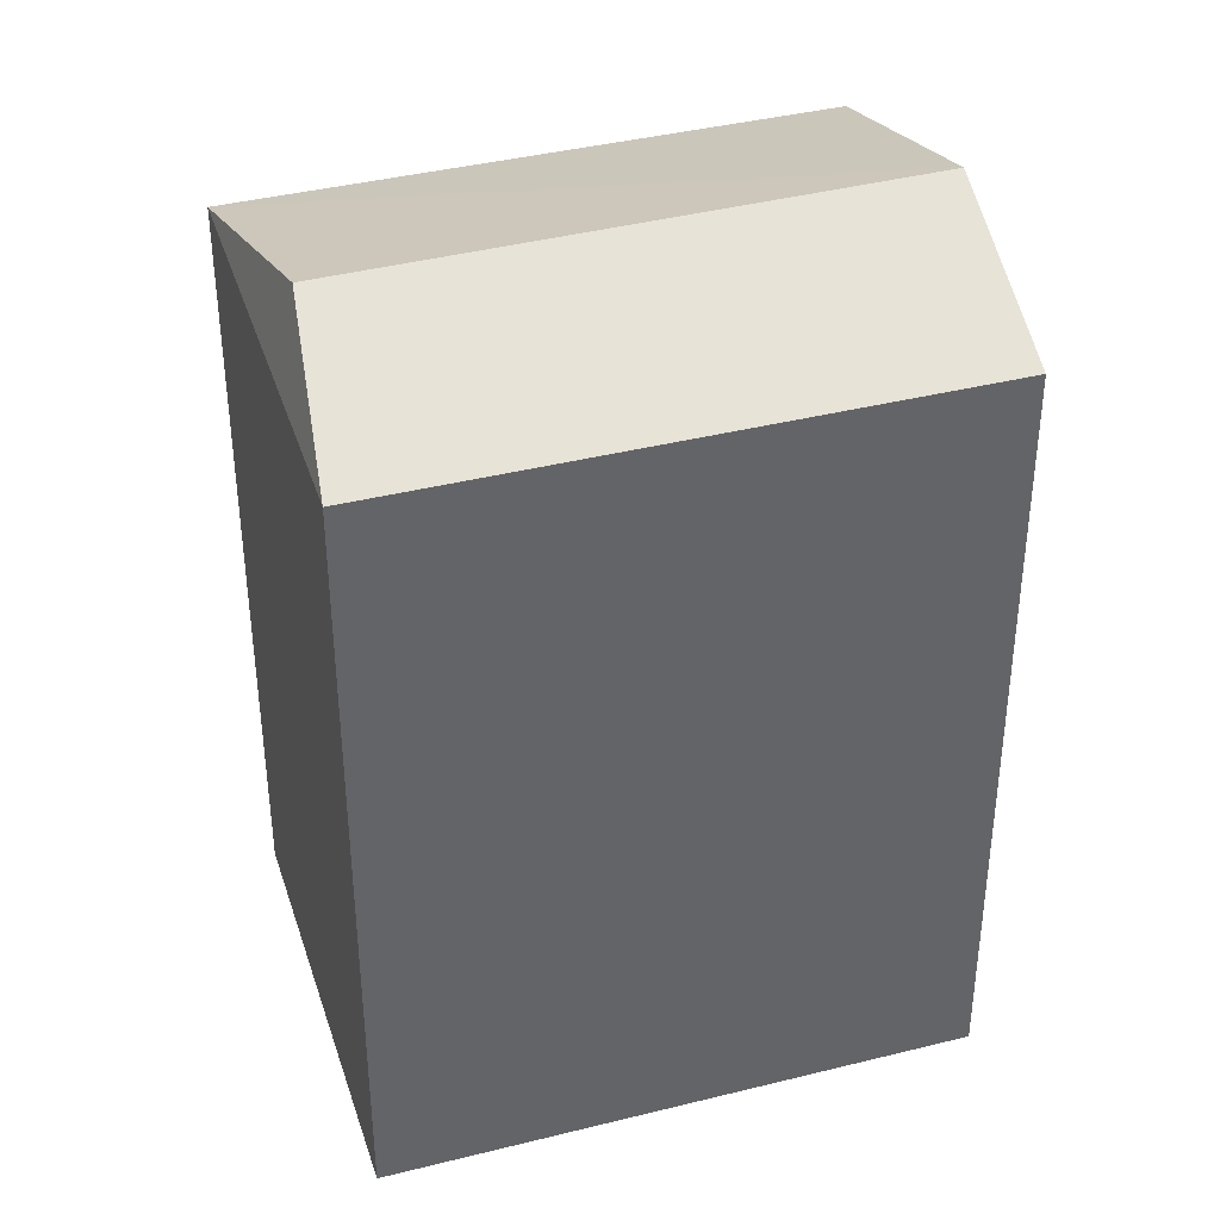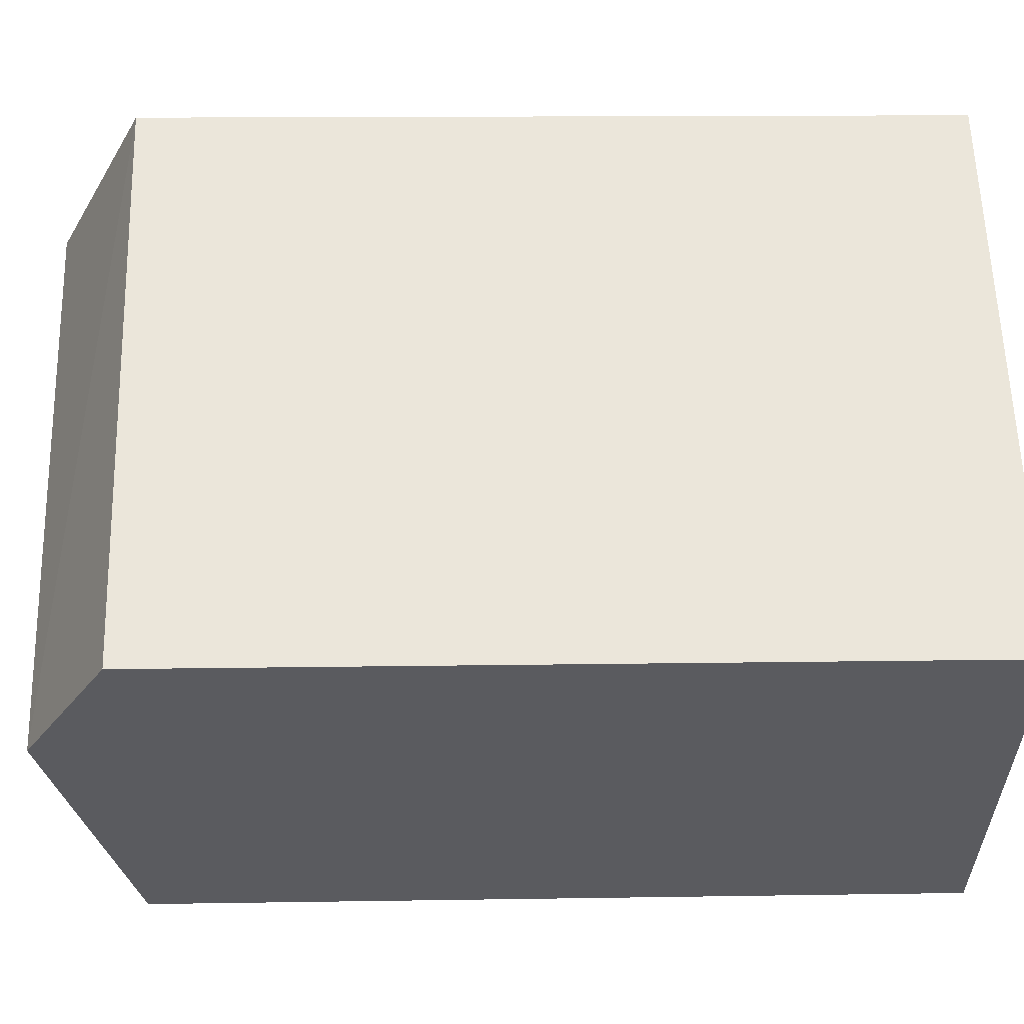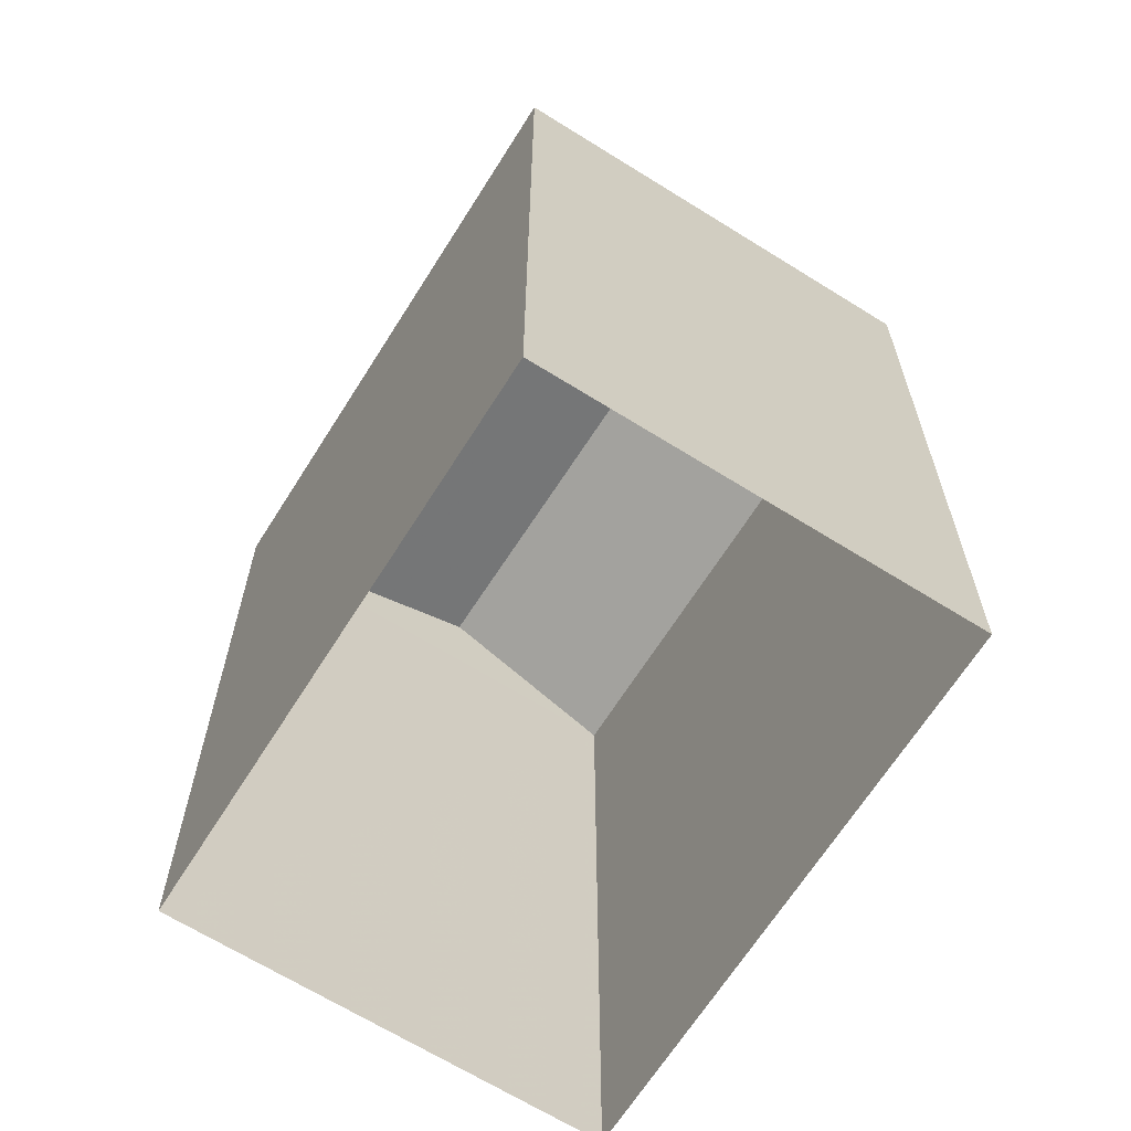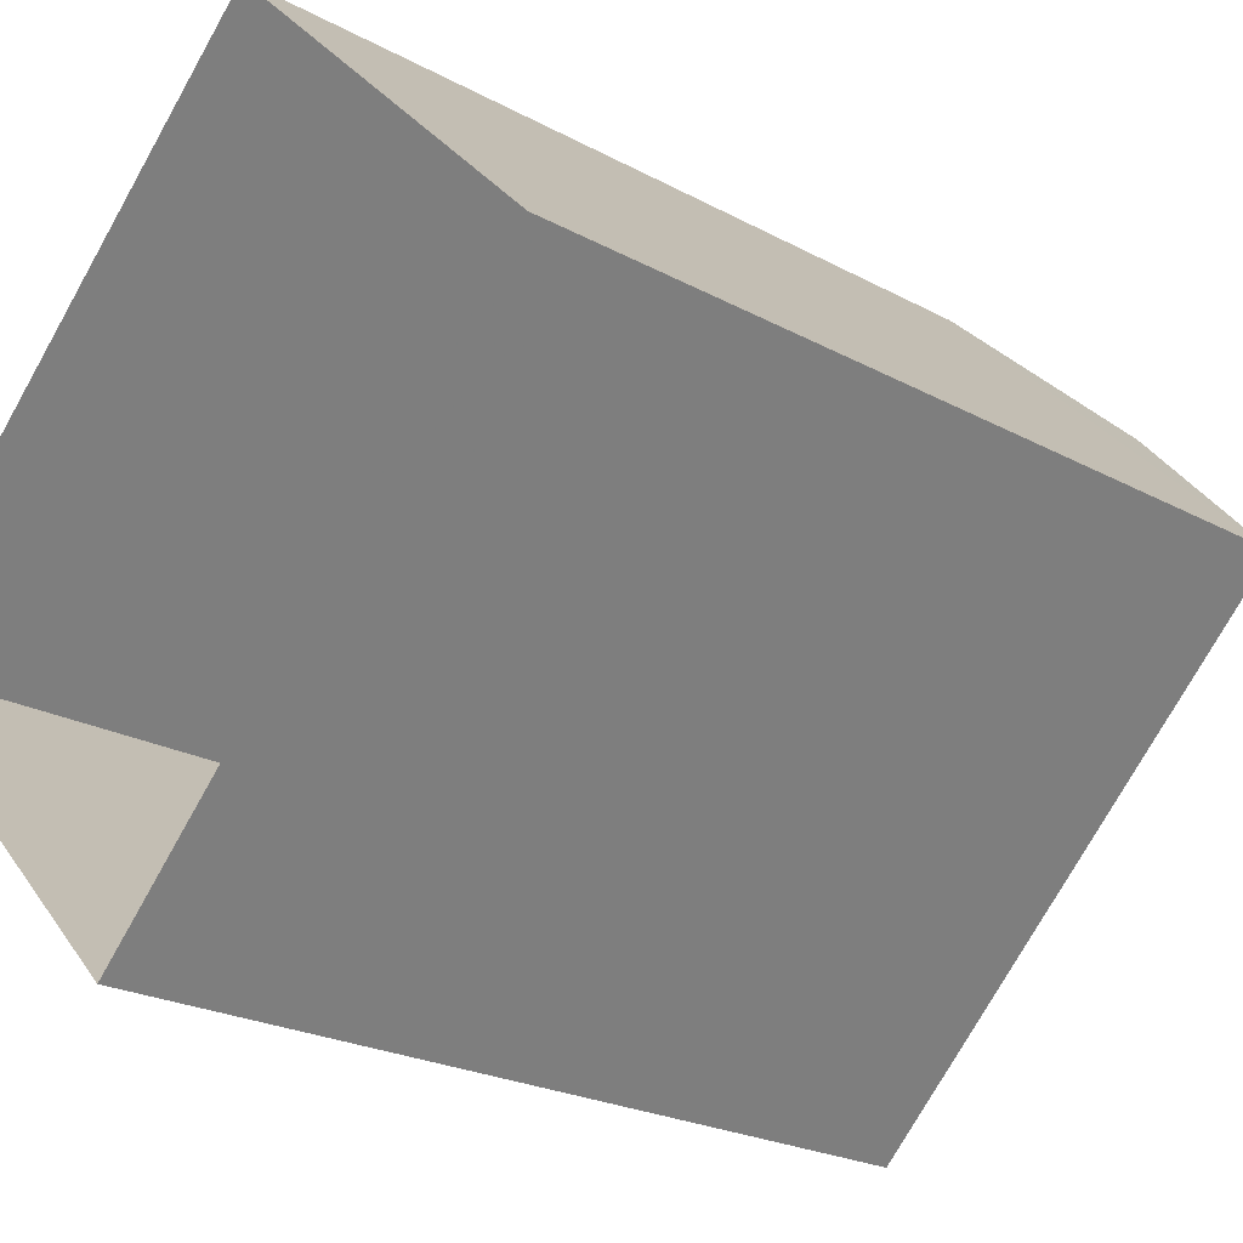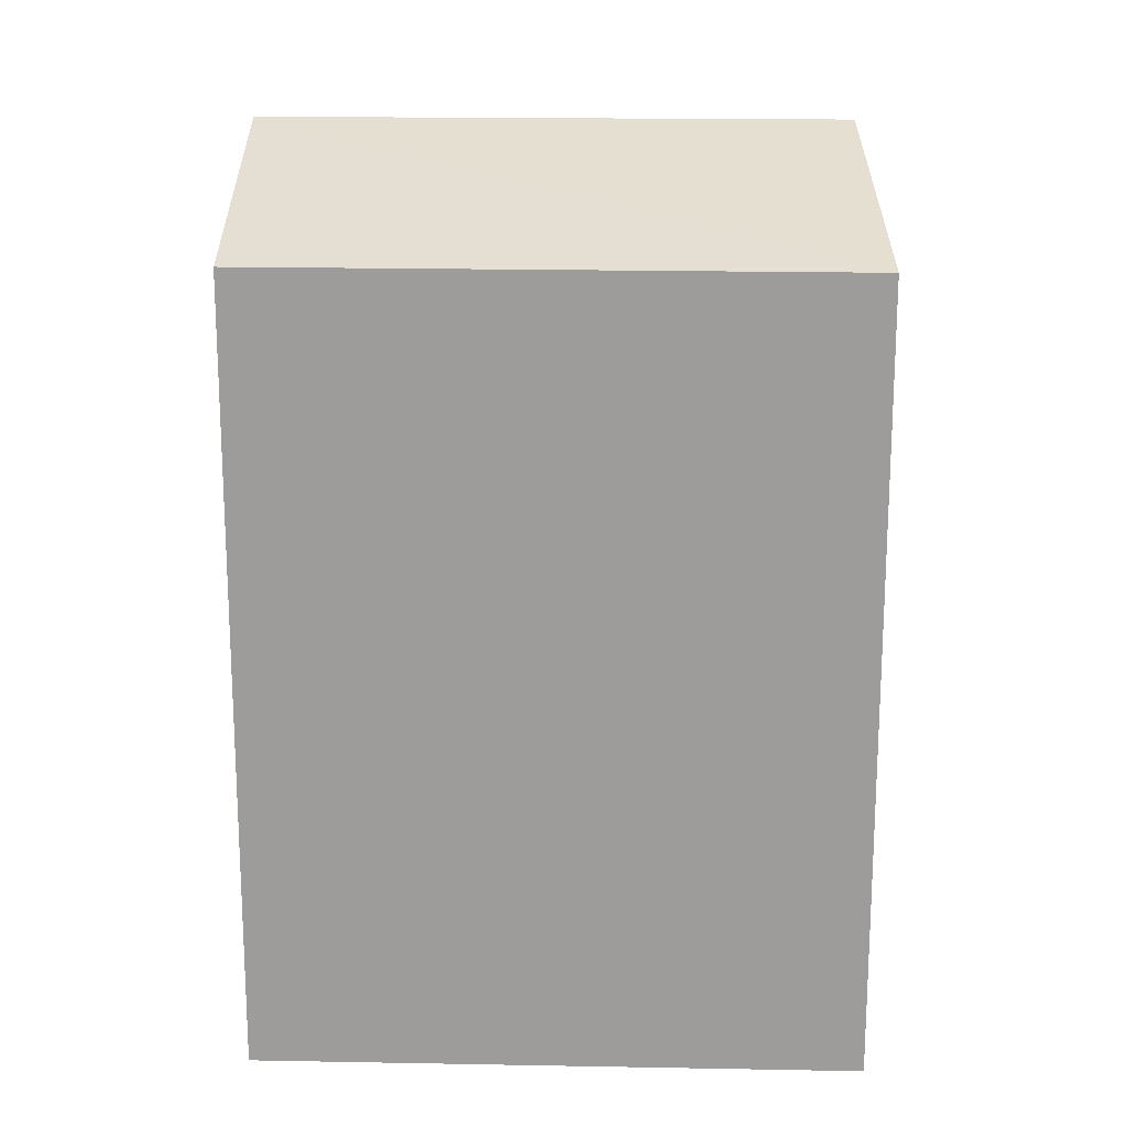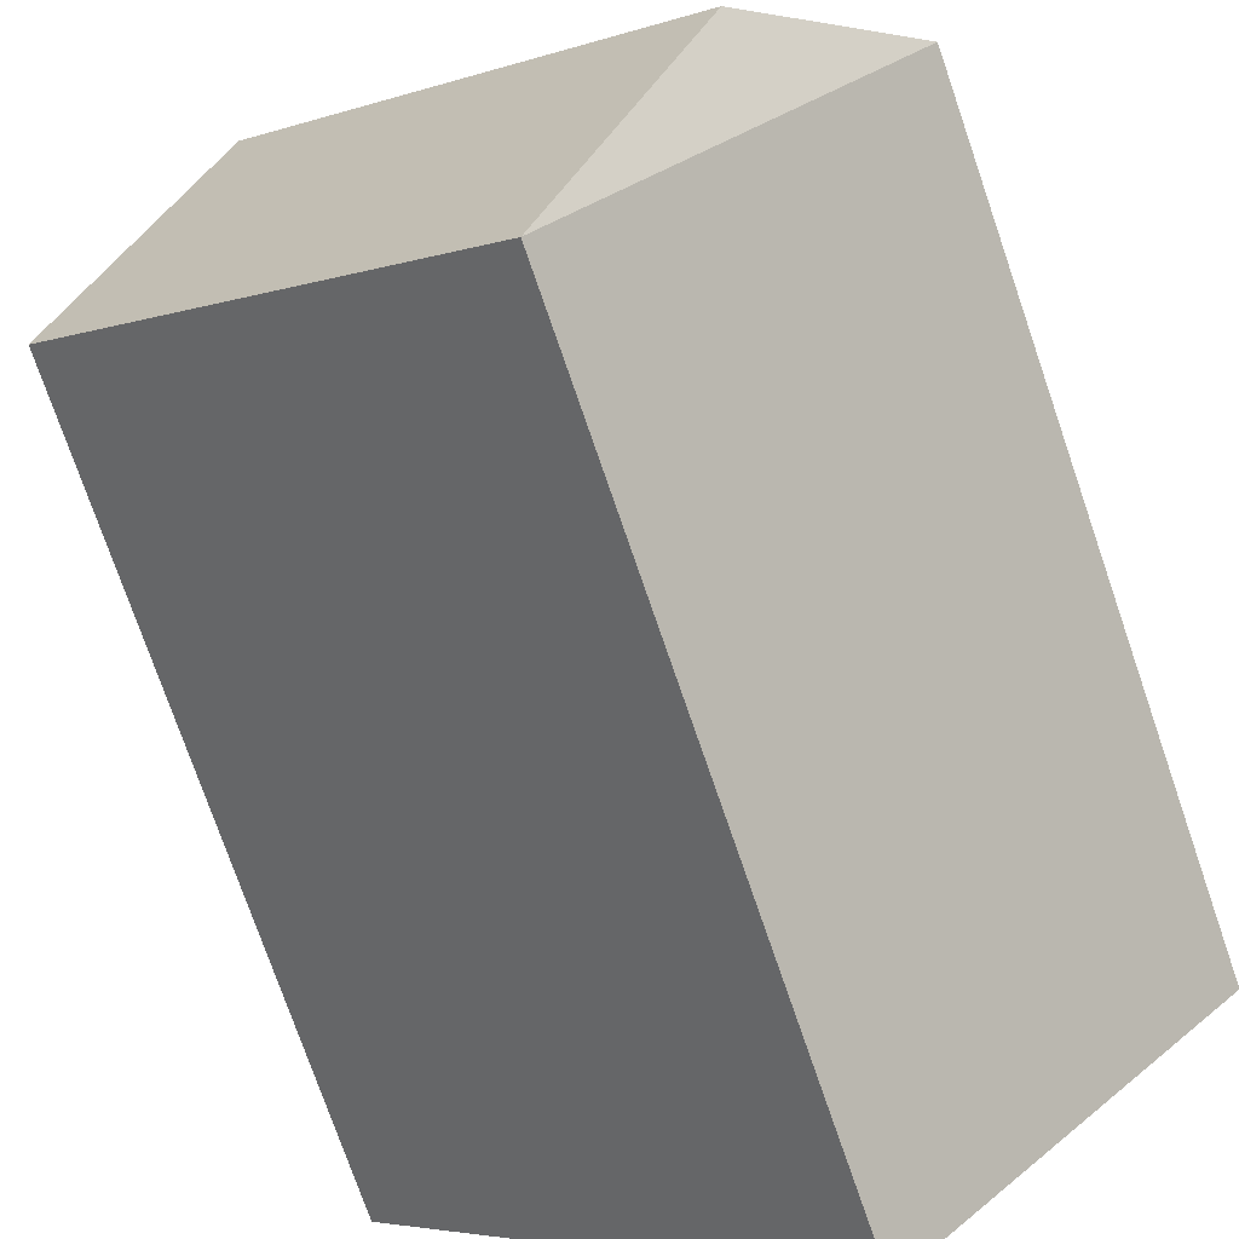
<metadata>
{"format":"obj","ext":"obj","renderer":"f3d","projection":"perspective","resolution":1024,"background":"white","views":[{"elev":39.4,"azim":118.1,"up":"+Z"},{"elev":12.3,"azim":87.8,"up":"+Y"},{"elev":-66.1,"azim":13.2,"up":"+Z"},{"elev":-22.2,"azim":-133.6,"up":"+Y"},{"elev":19.6,"azim":-42.7,"up":"+Z"},{"elev":-76.2,"azim":19.1,"up":"+Y"}]}
</metadata>
<code>
v -9077 -3.674e+04 12.97
v -9073 -3.673e+04 12.97
v -9068 -3.674e+04 12.96
v -9071 -3.674e+04 12.97
v -9073 -3.673e+04 22.64
v -9069 -3.674e+04 23.67
v -9068 -3.674e+04 22.63
v -9074 -3.674e+04 23.68
v -9071 -3.674e+04 22.63
v -9077 -3.674e+04 22.64
f 1 2 3
f 4 1 3
f 5 6 7
f 8 6 5
f 6 8 9
f 9 8 10
f 6 9 7
f 8 5 10
f 7 4 3
f 7 9 4
f 9 1 4
f 9 10 1
f 5 2 1
f 10 5 1
f 7 3 2
f 5 7 2

</code>
